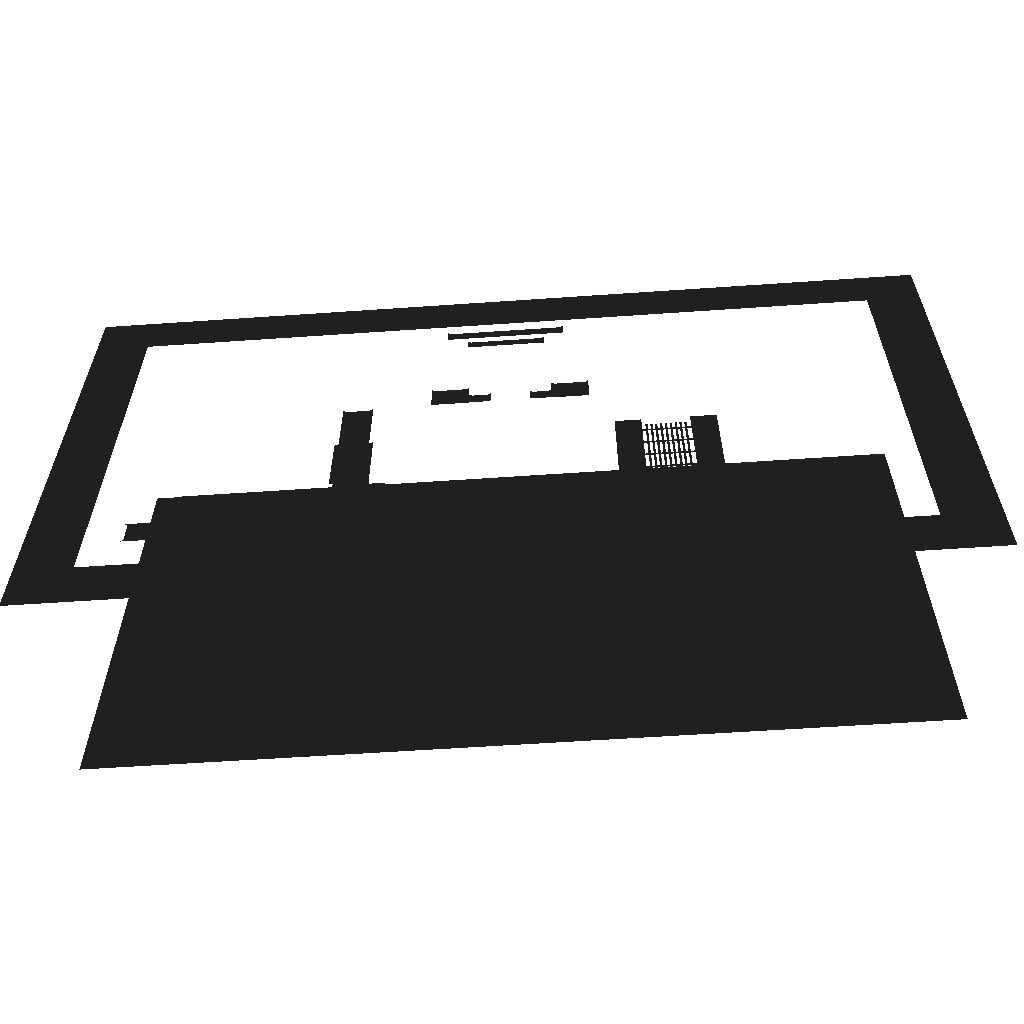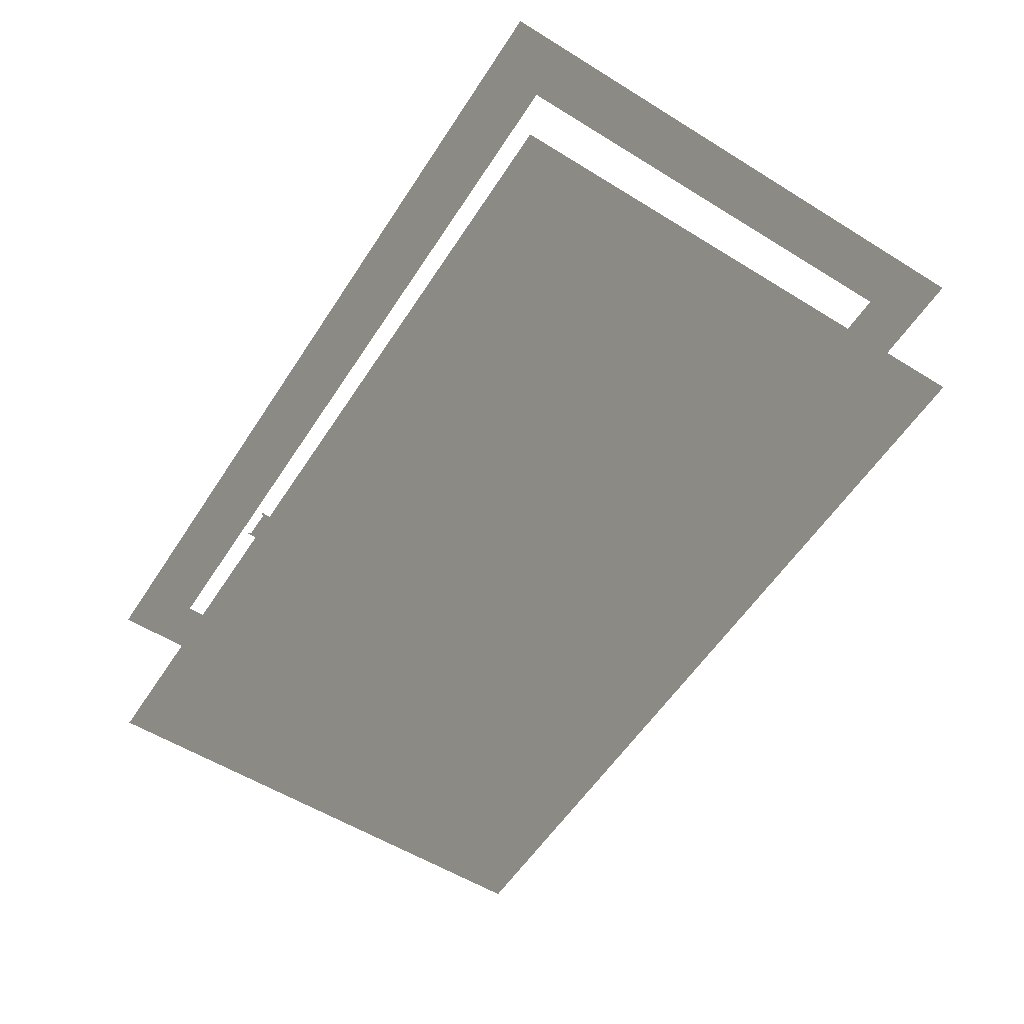
<metadata>
{"format":"obj","ext":"obj","renderer":"f3d","projection":"perspective","resolution":1024,"background":"white","views":[{"elev":-58.5,"azim":4.1,"up":"+Y"},{"elev":-57.0,"azim":57.3,"up":"+Z"}]}
</metadata>
<code>
v -8.289 11.99 5.731
v -8.297 -12.19 5.732
v -9.709 -12.19 5.731
v -9.701 11.99 5.733
v -20.85 -0.706 5.69
v -20.85 0.706 5.69
v -9 0.706 5.69
v -9 -0.706 5.69
v -8.068 -4.378 5.704
v -8.068 -8.431 5.704
v -9.932 -8.431 5.704
v -9.932 -4.378 5.704
v -8.068 8.027 5.704
v -8.068 3.973 5.704
v -9.932 3.973 5.704
v -9.932 8.027 5.704
v -7.659 -0.7318 7.402
v -9.122 -0.7318 7.402
v -9.122 0.7318 7.402
v -7.659 0.7318 7.402
v -10.25 -4.585 2.582
v -10.25 -3.66 2.582
v -9.501 -3.66 2.582
v -9.501 -4.585 2.582
v -7.75 -3.672 2.582
v -7.75 -4.597 2.582
v -8.499 -4.597 2.582
v -8.499 -3.672 2.582
v -7.75 8.733 2.582
v -7.75 7.808 2.582
v -8.499 7.808 2.582
v -8.499 8.733 2.582
v -7.75 -9.149 2.582
v -8.499 -9.149 2.582
v -8.499 -8.224 2.582
v -7.75 -8.224 2.582
v -10.25 -8.213 2.582
v -9.501 -8.213 2.582
v -9.501 -9.138 2.582
v -10.25 -9.138 2.582
v -7.75 3.256 2.582
v -8.499 3.256 2.582
v -8.499 4.181 2.582
v -7.75 4.181 2.582
v -10.25 4.192 2.582
v -9.501 4.192 2.582
v -9.501 3.267 2.582
v -10.25 3.267 2.582
v -10.25 8.744 2.582
v -9.501 8.744 2.582
v -9.501 7.819 2.582
v -10.25 7.819 2.582
v -9.122 -0.7318 7.402
v -9.299 -0.9086 7.402
v -9.299 0.9086 7.402
v -9.122 0.7318 7.402
v -9.122 0.7318 7.402
v -9.299 0.9086 7.402
v -7.482 0.9086 7.402
v -7.659 0.7318 7.402
v -7.659 0.7318 7.402
v -7.482 0.9086 7.402
v -7.482 -0.9086 7.402
v -7.659 -0.7318 7.402
v -7.659 -0.7318 7.402
v -7.482 -0.9086 7.402
v -9.299 -0.9086 7.402
v -9.122 -0.7318 7.402
v -19.32 10.32 0.7967
v -9.31 10.32 0.7967
v -9.31 10.14 0.7967
v -19.14 10.14 0.7967
v -19.32 1.513 0.7967
v -19.32 10.32 0.7967
v -19.14 10.14 0.7967
v -19.14 1.689 0.7967
v -9.317 1.513 0.7967
v -19.32 1.513 0.7967
v -19.14 1.689 0.7967
v -9.317 1.689 0.7967
v -20.26 11.26 1.114
v -9.31 11.26 1.114
v -9.31 11.09 1.114
v -20.09 11.09 1.114
v -20.26 -11.26 1.114
v -20.26 11.26 1.114
v -20.09 11.09 1.114
v -20.09 -11.09 1.114
v -9.317 -11.26 1.114
v -20.26 -11.26 1.114
v -20.09 -11.09 1.114
v -9.317 -11.09 1.114
v -17.43 8.427 0.1585
v -9.31 8.426 0.1585
v -9.31 8.25 0.1585
v -17.25 8.25 0.1585
v -17.43 3.404 0.1585
v -17.43 8.427 0.1585
v -17.25 8.25 0.1585
v -17.25 3.581 0.1585
v -9.317 3.404 0.1585
v -17.43 3.404 0.1585
v -17.25 3.581 0.1585
v -9.317 3.581 0.1585
v -18.37 9.373 0.4761
v -9.31 9.373 0.4761
v -9.31 9.196 0.4761
v -18.2 9.196 0.4761
v -18.37 2.458 0.4761
v -18.37 9.373 0.4761
v -18.2 9.196 0.4761
v -18.2 2.634 0.4761
v -9.317 2.458 0.4761
v -18.37 2.458 0.4761
v -18.2 2.634 0.4761
v -9.317 2.634 0.4761
v -19.79 10.79 0.955
v -9.31 10.79 0.955
v -9.31 10.61 0.955
v -19.61 10.61 0.955
v -19.79 1.043 0.955
v -19.79 10.79 0.955
v -19.61 10.61 0.955
v -19.61 1.22 0.955
v -9.317 1.043 0.955
v -19.79 1.043 0.955
v -19.61 1.22 0.955
v -9.317 1.22 0.955
v -18.84 9.842 0.6365
v -9.31 9.842 0.6365
v -9.31 9.665 0.6365
v -18.67 9.665 0.6365
v -18.84 1.988 0.6365
v -18.84 9.842 0.6365
v -18.67 9.665 0.6365
v -18.67 2.165 0.6365
v -9.317 1.988 0.6365
v -18.84 1.988 0.6365
v -18.67 2.165 0.6365
v -9.317 2.165 0.6365
v -17.9 8.898 0.3168
v -9.31 8.898 0.3168
v -9.31 8.721 0.3168
v -17.72 8.721 0.3168
v -17.9 2.933 0.3168
v -17.9 8.898 0.3168
v -17.72 8.721 0.3168
v -17.72 3.11 0.3168
v -9.317 2.933 0.3168
v -17.9 2.933 0.3168
v -17.72 3.11 0.3168
v -9.317 3.11 0.3168
v -19.32 -1.512 0.7967
v -9.31 -1.513 0.7967
v -9.31 -1.689 0.7967
v -19.14 -1.689 0.7967
v -19.32 -10.32 0.7967
v -19.32 -1.512 0.7967
v -19.14 -1.689 0.7967
v -19.14 -10.14 0.7967
v -9.317 -10.32 0.7967
v -19.32 -10.32 0.7967
v -19.14 -10.14 0.7967
v -9.317 -10.14 0.7967
v -17.43 -3.404 0.1585
v -9.31 -3.404 0.1585
v -9.31 -3.581 0.1585
v -17.25 -3.581 0.1585
v -17.43 -8.426 0.1585
v -17.43 -3.404 0.1585
v -17.25 -3.581 0.1585
v -17.25 -8.25 0.1585
v -9.317 -8.426 0.1585
v -17.43 -8.426 0.1585
v -17.25 -8.25 0.1585
v -9.317 -8.25 0.1585
v -18.37 -2.457 0.4761
v -9.31 -2.458 0.4761
v -9.31 -2.634 0.4761
v -18.2 -2.634 0.4761
v -18.37 -9.373 0.4761
v -18.37 -2.457 0.4761
v -18.2 -2.634 0.4761
v -18.2 -9.196 0.4761
v -9.317 -9.373 0.4761
v -18.37 -9.373 0.4761
v -18.2 -9.196 0.4761
v -9.317 -9.196 0.4761
v -19.79 -1.043 0.955
v -9.31 -1.043 0.955
v -9.31 -1.219 0.955
v -19.61 -1.219 0.955
v -19.79 -10.79 0.955
v -19.79 -1.043 0.955
v -19.61 -1.219 0.955
v -19.61 -10.61 0.955
v -9.317 -10.79 0.955
v -19.79 -10.79 0.955
v -19.61 -10.61 0.955
v -9.317 -10.61 0.955
v -18.84 -1.988 0.6365
v -9.31 -1.988 0.6365
v -9.31 -2.165 0.6365
v -18.67 -2.165 0.6365
v -18.84 -9.842 0.6365
v -18.84 -1.988 0.6365
v -18.67 -2.165 0.6365
v -18.67 -9.665 0.6365
v -9.317 -9.842 0.6365
v -18.84 -9.842 0.6365
v -18.67 -9.665 0.6365
v -9.317 -9.665 0.6365
v -17.9 -2.933 0.3168
v -9.31 -2.933 0.3168
v -9.31 -3.109 0.3168
v -17.72 -3.109 0.3168
v -17.9 -8.898 0.3168
v -17.9 -2.933 0.3168
v -17.72 -3.109 0.3168
v -17.72 -8.721 0.3168
v -9.317 -8.898 0.3168
v -17.9 -8.898 0.3168
v -17.72 -8.721 0.3168
v -9.317 -8.721 0.3168
v -10.25 -3.66 2.582
v -10.43 -3.484 2.582
v -9.324 -3.484 2.582
v -9.501 -3.66 2.582
v -10.25 -4.585 2.582
v -10.43 -4.762 2.582
v -9.501 -4.585 2.582
v -9.324 -4.762 2.582
v -10.25 -8.213 2.582
v -10.43 -8.036 2.582
v -9.324 -8.036 2.582
v -9.501 -8.213 2.582
v -10.25 -9.138 2.582
v -10.43 -9.314 2.582
v -9.501 -9.138 2.582
v -9.324 -9.314 2.582
v -7.75 -9.149 2.582
v -7.573 -9.326 2.582
v -8.676 -9.326 2.582
v -8.499 -9.149 2.582
v -7.75 -8.224 2.582
v -7.573 -8.047 2.582
v -8.499 -8.224 2.582
v -8.676 -8.047 2.582
v -7.75 -4.597 2.582
v -7.573 -4.773 2.582
v -8.676 -4.773 2.582
v -8.499 -4.597 2.582
v -7.75 -3.672 2.582
v -7.573 -3.495 2.582
v -8.499 -3.672 2.582
v -8.676 -3.495 2.582
v -10.25 8.744 2.582
v -10.43 8.921 2.582
v -9.324 8.921 2.582
v -9.501 8.744 2.582
v -10.25 7.819 2.582
v -10.43 7.642 2.582
v -9.501 7.819 2.582
v -9.324 7.642 2.582
v -10.25 4.192 2.582
v -10.43 4.369 2.582
v -9.324 4.369 2.582
v -9.501 4.192 2.582
v -10.25 3.267 2.582
v -10.43 3.09 2.582
v -9.501 3.267 2.582
v -9.324 3.09 2.582
v -7.75 3.256 2.582
v -7.573 3.079 2.582
v -8.676 3.079 2.582
v -8.499 3.256 2.582
v -7.75 4.181 2.582
v -7.573 4.358 2.582
v -8.499 4.181 2.582
v -8.676 4.358 2.582
v -7.75 7.808 2.582
v -7.573 7.631 2.582
v -8.676 7.631 2.582
v -8.499 7.808 2.582
v -7.75 8.733 2.582
v -7.573 8.91 2.582
v -8.499 8.733 2.582
v -8.676 8.91 2.582
v -8.068 -8.431 5.704
v -7.891 -8.608 5.704
v -10.11 -8.608 5.704
v -9.932 -8.431 5.704
v -10.11 -4.201 5.704
v -9.932 -4.378 5.704
v -7.891 -4.201 5.704
v -8.068 -4.378 5.704
v -8.068 3.973 5.704
v -7.891 3.797 5.704
v -10.11 3.797 5.704
v -9.932 3.973 5.704
v -10.11 8.203 5.704
v -9.932 8.027 5.704
v -7.891 8.203 5.704
v -8.068 8.027 5.704
v -8.289 11.99 5.731
v -8.112 12.17 5.731
v -8.12 -12.37 5.732
v -8.297 -12.19 5.732
v -9.709 -12.19 5.731
v -9.886 -12.37 5.731
v -9.878 12.17 5.733
v -9.701 11.99 5.733
v -9 -0.706 5.69
v -8.823 -0.8828 5.69
v -21.03 -0.8828 5.69
v -20.85 -0.706 5.69
v -20.85 0.706 5.69
v -21.03 0.8827 5.69
v -8.823 0.8828 5.69
v -9 0.706 5.69
v 20.79 11.79 11
v 23.4 14.4 11
v 23.41 -14.4 11
v 20.79 -11.78 11
v 23.41 -14.4 11
v 23.4 14.4 11
v 23.58 14.58 11
v 23.58 -14.57 11
v 20.62 11.62 11
v 20.79 11.79 11
v 20.79 -11.78 11
v 20.62 -11.61 11
v -20.7 11.79 11
v 20.79 11.79 11
v 20.62 11.62 11
v -20.52 11.62 11
v -20.7 11.79 11
v -23.31 14.4 11
v 23.4 14.4 11
v 20.79 11.79 11
v -23.31 14.4 11
v -20.7 11.79 11
v -20.7 -11.78 11
v -23.31 -14.4 11
v 23.4 14.4 11
v -23.31 14.4 11
v -23.49 14.58 11
v 23.58 14.58 11
v -20.7 -11.78 11
v -20.7 11.79 11
v -20.52 11.62 11
v -20.52 -11.61 11
v -23.49 14.58 11
v -23.31 14.4 11
v -23.31 -14.4 11
v -23.49 -14.57 11
v 20.79 -11.78 11
v -20.7 -11.78 11
v -20.52 -11.61 11
v 20.62 -11.61 11
v 20.79 -11.78 11
v 23.41 -14.4 11
v -23.31 -14.4 11
v -20.7 -11.78 11
v -23.31 -14.4 11
v 23.41 -14.4 11
v 23.58 -14.57 11
v -23.49 -14.57 11
v -3.133 12.3 10.21
v 3.133 12.3 10.21
v 3.133 11.79 10.21
v -3.133 11.79 10.21
v -2 11.85 9.824
v 2 11.85 9.824
v 2 11.44 9.824
v -2 11.44 9.824
v 1.321 11.87 6.365
v 2.246 11.87 6.365
v 2.246 11.24 6.365
v 1.321 11.24 6.365
v -1.321 11.24 6.365
v -2.245 11.24 6.365
v -2.245 11.87 6.365
v -1.321 11.87 6.365
v -2.585 11.09 6.429
v -4.415 11.09 6.429
v -4.415 12.59 6.429
v -2.585 12.59 6.429
v 4.415 11.09 6.429
v 2.585 11.09 6.429
v 2.585 12.59 6.429
v 4.415 12.59 6.429
v 2.246 11.87 6.365
v 2.422 12.05 6.365
v 2.422 11.06 6.365
v 2.246 11.24 6.365
v 2.246 11.24 6.365
v 2.422 11.06 6.365
v 1.144 11.06 6.365
v 1.321 11.24 6.365
v 1.321 11.24 6.365
v 1.144 11.06 6.365
v 1.144 12.05 6.365
v 1.321 11.87 6.365
v -2.245 11.24 6.365
v -2.422 11.06 6.365
v -2.422 12.05 6.365
v -2.245 11.87 6.365
v -1.321 11.87 6.365
v -1.144 12.05 6.365
v -1.144 11.06 6.365
v -1.321 11.24 6.365
v -1.321 11.24 6.365
v -1.144 11.06 6.365
v -2.422 11.06 6.365
v -2.245 11.24 6.365
v -4.415 11.09 6.429
v -4.592 10.91 6.429
v -4.592 12.76 6.429
v -4.415 12.59 6.429
v -2.585 12.59 6.429
v -2.408 12.76 6.429
v -2.408 10.91 6.429
v -2.585 11.09 6.429
v -2.585 11.09 6.429
v -2.408 10.91 6.429
v -4.592 10.91 6.429
v -4.415 11.09 6.429
v 2.585 11.09 6.429
v 2.408 10.91 6.429
v 2.408 12.76 6.429
v 2.585 12.59 6.429
v 4.415 12.59 6.429
v 4.592 12.76 6.429
v 4.592 10.91 6.429
v 4.415 11.09 6.429
v 4.415 11.09 6.429
v 4.592 10.91 6.429
v 2.408 10.91 6.429
v 2.585 11.09 6.429
v 3.133 12.3 10.21
v 3.31 12.48 10.21
v 3.31 11.61 10.21
v 3.133 11.79 10.21
v -3.31 11.61 10.21
v -3.133 11.79 10.21
v -3.31 12.48 10.21
v -3.133 12.3 10.21
v 2 11.85 9.824
v 2.177 12.03 9.824
v 2.177 11.26 9.824
v 2 11.44 9.824
v -2.177 11.26 9.824
v -2 11.44 9.824
v -2.177 12.03 9.824
v -2 11.85 9.824
v -22.01 -13.09 1.907e-06
v -22.01 13.1 -1.907e-06
v 22.1 13.1 -1.907e-06
v 22.1 -13.09 1.907e-06
v 12 -12 4
v 10.43 -12 4
v 10.43 12 4
v 12 12 4
v 7.565 -12 4
v 6 -12 4
v 6 12 4
v 7.565 12 4
v 9.788 -11.9 3.727
v 9.788 11.87 3.727
v 9.92 11.87 3.727
v 9.92 -11.9 3.727
v 8.647 -11.9 3.727
v 8.647 11.87 3.727
v 8.779 11.87 3.727
v 8.779 -11.9 3.727
v 7.378 3.795 3.765
v 10.62 3.795 3.765
v 10.62 3.605 3.765
v 7.378 3.605 3.765
v 7.378 2.367 3.765
v 10.62 2.367 3.765
v 10.62 2.176 3.765
v 7.378 2.176 3.765
v 7.378 0.938 3.765
v 10.62 0.938 3.765
v 10.62 0.7477 3.765
v 7.378 0.7477 3.765
v 10.55 -0.1919 3.828
v 7.446 -0.1919 3.828
v 7.446 0.1776 3.828
v 10.55 0.1776 3.828
v 8.934 -11.9 3.727
v 8.934 11.87 3.727
v 9.066 11.87 3.727
v 9.066 -11.9 3.727
v 10.08 -11.9 3.727
v 10.08 11.87 3.727
v 10.21 11.87 3.727
v 10.21 -11.9 3.727
v 7.378 -2.205 3.765
v 10.62 -2.205 3.765
v 10.62 -2.395 3.765
v 7.378 -2.395 3.765
v 7.378 -3.633 3.765
v 10.62 -3.633 3.765
v 10.62 -3.824 3.765
v 7.378 -3.824 3.765
v 7.378 -0.7763 3.765
v 10.62 -0.7763 3.765
v 10.62 -0.9666 3.765
v 7.378 -0.9666 3.765
v 7.378 -5.062 3.765
v 10.62 -5.062 3.765
v 10.62 -5.252 3.765
v 7.378 -5.252 3.765
v 10.55 -6.192 3.828
v 7.446 -6.192 3.828
v 7.446 -5.822 3.828
v 10.55 -5.822 3.828
v 9.221 -11.9 3.727
v 9.221 11.87 3.727
v 9.353 11.87 3.727
v 9.353 -11.9 3.727
v 9.512 -11.9 3.727
v 9.512 11.87 3.727
v 9.644 11.87 3.727
v 9.644 -11.9 3.727
v 8.356 -11.9 3.727
v 8.356 11.87 3.727
v 8.488 11.87 3.727
v 8.488 -11.9 3.727
v 7.378 -8.205 3.765
v 10.62 -8.205 3.765
v 10.62 -8.395 3.765
v 7.378 -8.395 3.765
v 7.378 -9.633 3.765
v 10.62 -9.633 3.765
v 10.62 -9.824 3.765
v 7.378 -9.824 3.765
v 7.378 -6.776 3.765
v 10.62 -6.776 3.765
v 10.62 -6.967 3.765
v 7.378 -6.967 3.765
v 7.378 -11.06 3.765
v 10.62 -11.06 3.765
v 10.62 -11.25 3.765
v 7.378 -11.25 3.765
v 8.08 -11.9 3.727
v 8.08 11.87 3.727
v 8.212 11.87 3.727
v 8.212 -11.9 3.727
v 7.788 -11.9 3.727
v 7.788 11.87 3.727
v 7.92 11.87 3.727
v 7.92 -11.9 3.727
v 7.378 9.802 3.765
v 10.62 9.802 3.765
v 10.62 9.612 3.765
v 7.378 9.612 3.765
v 7.378 8.374 3.765
v 10.62 8.374 3.765
v 10.62 8.183 3.765
v 7.378 8.183 3.765
v 7.378 11.23 3.765
v 10.62 11.23 3.765
v 10.62 11.04 3.765
v 7.378 11.04 3.765
v 7.378 6.945 3.765
v 10.62 6.945 3.765
v 10.62 6.755 3.765
v 7.378 6.755 3.765
v 10.55 5.815 3.828
v 7.446 5.815 3.828
v 7.446 6.185 3.828
v 10.55 6.185 3.828
v 7.378 5.231 3.765
v 10.62 5.231 3.765
v 10.62 5.041 3.765
v 7.378 5.041 3.765
v 7.565 12 0.5345
v 10.43 12 0.5345
v 10.43 -12 0.5345
v 7.565 -12 0.5345
g Stage_Boss_Small_1_Map_1481_18
f 1 3 2
f 1 4 3
f 5 7 6
f 5 8 7
f 9 11 10
f 9 12 11
f 13 15 14
f 13 16 15
f 17 19 18
f 17 20 19
f 21 23 22
f 21 24 23
f 25 27 26
f 25 28 27
f 29 31 30
f 29 32 31
f 33 35 34
f 33 36 35
f 37 39 38
f 37 40 39
f 41 43 42
f 41 44 43
f 45 47 46
f 45 48 47
f 49 51 50
f 49 52 51
f 53 55 54
f 53 56 55
f 57 59 58
f 57 60 59
f 61 63 62
f 61 64 63
f 65 67 66
f 65 68 67
f 69 71 70
f 69 72 71
f 73 75 74
f 73 76 75
f 77 79 78
f 77 80 79
f 81 83 82
f 81 84 83
f 85 87 86
f 85 88 87
f 89 91 90
f 89 92 91
f 93 95 94
f 93 96 95
f 97 99 98
f 97 100 99
f 101 103 102
f 101 104 103
f 105 107 106
f 105 108 107
f 109 111 110
f 109 112 111
f 113 115 114
f 113 116 115
f 117 119 118
f 117 120 119
f 121 123 122
f 121 124 123
f 125 127 126
f 125 128 127
f 129 131 130
f 129 132 131
f 133 135 134
f 133 136 135
f 137 139 138
f 137 140 139
f 141 143 142
f 141 144 143
f 145 147 146
f 145 148 147
f 149 151 150
f 149 152 151
f 153 155 154
f 153 156 155
f 157 159 158
f 157 160 159
f 161 163 162
f 161 164 163
f 165 167 166
f 165 168 167
f 169 171 170
f 169 172 171
f 173 175 174
f 173 176 175
f 177 179 178
f 177 180 179
f 181 183 182
f 181 184 183
f 185 187 186
f 185 188 187
f 189 191 190
f 189 192 191
f 193 195 194
f 193 196 195
f 197 199 198
f 197 200 199
f 201 203 202
f 201 204 203
f 205 207 206
f 205 208 207
f 209 211 210
f 209 212 211
f 213 215 214
f 213 216 215
f 217 219 218
f 217 220 219
f 221 223 222
f 221 224 223
f 225 227 226
f 225 228 227
f 229 225 226
f 229 226 230
f 231 229 230
f 231 230 232
f 233 235 234
f 233 236 235
f 237 233 234
f 237 234 238
f 239 237 238
f 239 238 240
f 241 243 242
f 241 244 243
f 245 241 242
f 245 242 246
f 247 245 246
f 247 246 248
f 249 251 250
f 249 252 251
f 253 249 250
f 253 250 254
f 255 253 254
f 255 254 256
f 257 259 258
f 257 260 259
f 261 257 258
f 261 258 262
f 263 261 262
f 263 262 264
f 265 267 266
f 265 268 267
f 269 265 266
f 269 266 270
f 271 269 270
f 271 270 272
f 273 275 274
f 273 276 275
f 277 273 274
f 277 274 278
f 279 277 278
f 279 278 280
f 281 283 282
f 281 284 283
f 285 281 282
f 285 282 286
f 287 285 286
f 287 286 288
f 289 291 290
f 289 292 291
f 292 293 291
f 292 294 293
f 294 295 293
f 294 296 295
f 296 290 295
f 296 289 290
f 297 299 298
f 297 300 299
f 300 301 299
f 300 302 301
f 302 303 301
f 302 304 303
f 304 298 303
f 304 297 298
f 305 307 306
f 305 308 307
f 309 311 310
f 309 312 311
f 313 315 314
f 313 316 315
f 317 319 318
f 317 320 319
f 321 323 322
f 321 324 323
f 325 327 326
f 325 328 327
f 329 331 330
f 329 332 331
f 333 335 334
f 333 336 335
f 337 339 338
f 337 340 339
f 341 343 342
f 341 344 343
f 345 347 346
f 345 348 347
f 349 351 350
f 349 352 351
f 353 355 354
f 353 356 355
f 357 359 358
f 357 360 359
f 361 363 362
f 361 364 363
f 365 367 366
f 365 368 367
f 369 371 370
f 369 372 371
f 373 375 374
f 373 376 375
f 377 379 378
f 377 380 379
f 381 383 382
f 381 384 383
f 385 387 386
f 385 388 387
f 389 391 390
f 389 392 391
f 393 395 394
f 393 396 395
f 397 399 398
f 397 400 399
f 401 403 402
f 401 404 403
f 405 407 406
f 405 408 407
f 409 411 410
f 409 412 411
f 413 415 414
f 413 416 415
f 417 419 418
f 417 420 419
f 421 423 422
f 421 424 423
f 425 427 426
f 425 428 427
f 429 431 430
f 429 432 431
f 433 435 434
f 433 436 435
f 437 439 438
f 437 440 439
f 441 443 442
f 441 444 443
f 444 445 443
f 444 446 445
f 446 447 445
f 446 448 447
f 449 451 450
f 449 452 451
f 452 453 451
f 452 454 453
f 454 455 453
f 454 456 455
f 457 459 458
f 457 460 459
f 461 463 462
f 461 464 463
f 465 467 466
f 465 468 467
f 469 471 470
f 469 472 471
f 473 475 474
f 473 476 475
f 477 479 478
f 477 480 479
f 481 483 482
f 481 484 483
f 485 487 486
f 485 488 487
f 489 491 490
f 489 492 491
f 493 495 494
f 493 496 495
f 497 499 498
f 497 500 499
f 501 503 502
f 501 504 503
f 505 507 506
f 505 508 507
f 509 511 510
f 509 512 511
f 513 515 514
f 513 516 515
f 517 519 518
f 517 520 519
f 521 523 522
f 521 524 523
f 525 527 526
f 525 528 527
f 529 531 530
f 529 532 531
f 533 535 534
f 533 536 535
f 537 539 538
f 537 540 539
f 541 543 542
f 541 544 543
f 545 547 546
f 545 548 547
f 549 551 550
f 549 552 551
f 553 555 554
f 553 556 555
f 557 559 558
f 557 560 559
f 561 563 562
f 561 564 563
f 565 567 566
f 565 568 567
f 569 571 570
f 569 572 571
f 573 575 574
f 573 576 575
f 577 579 578
f 577 580 579
f 581 583 582
f 581 584 583

</code>
